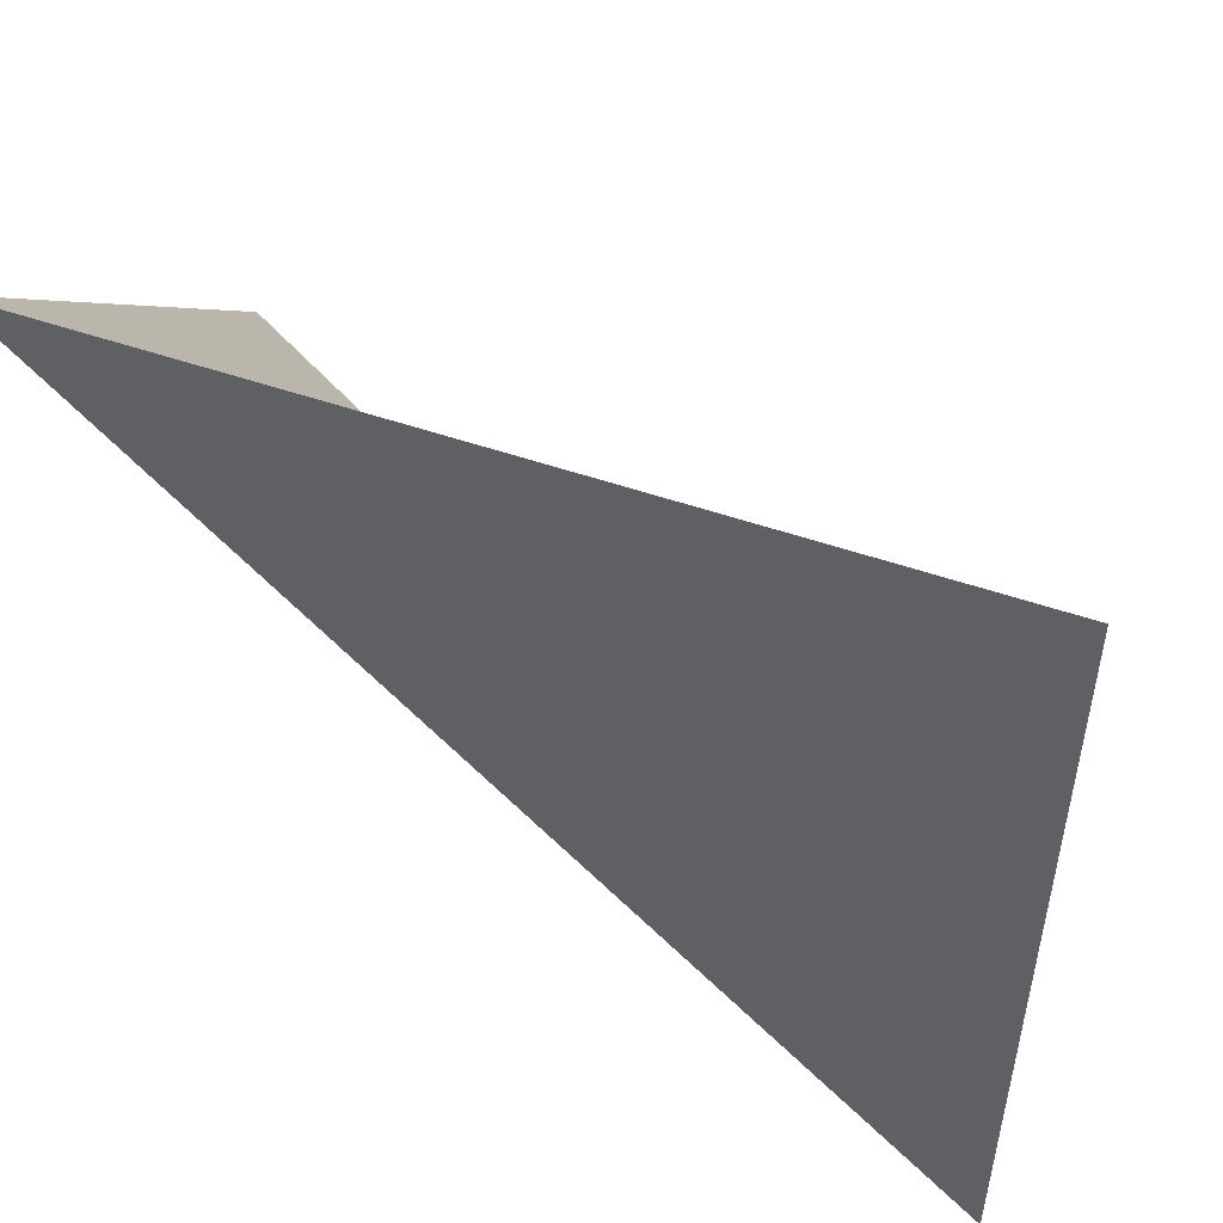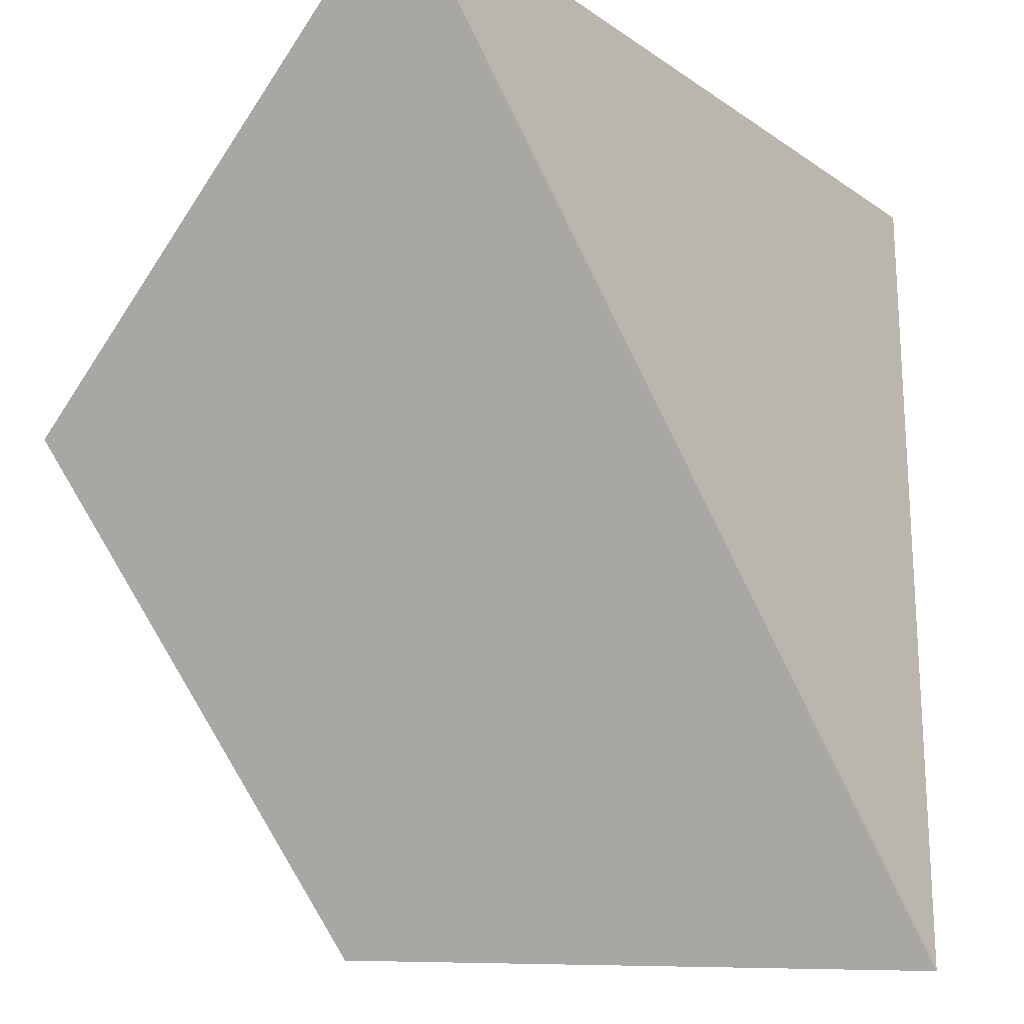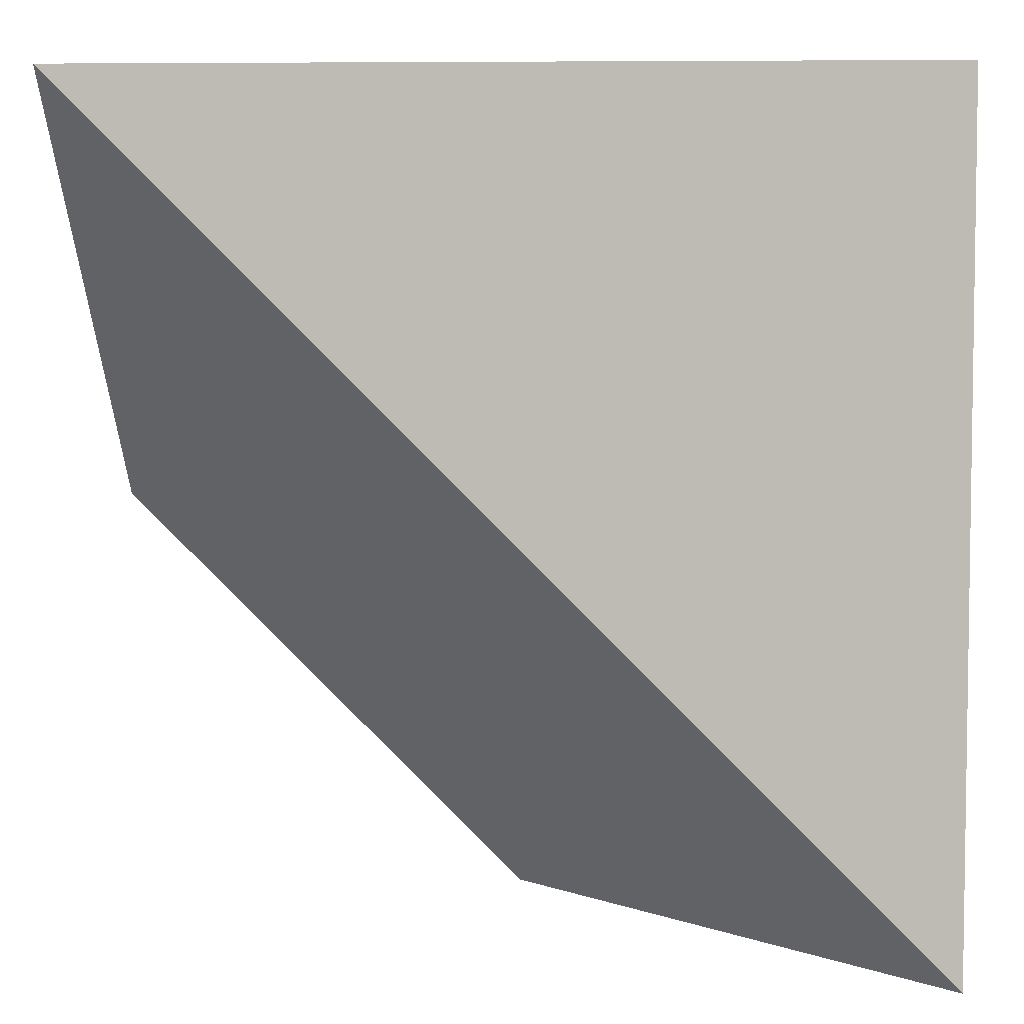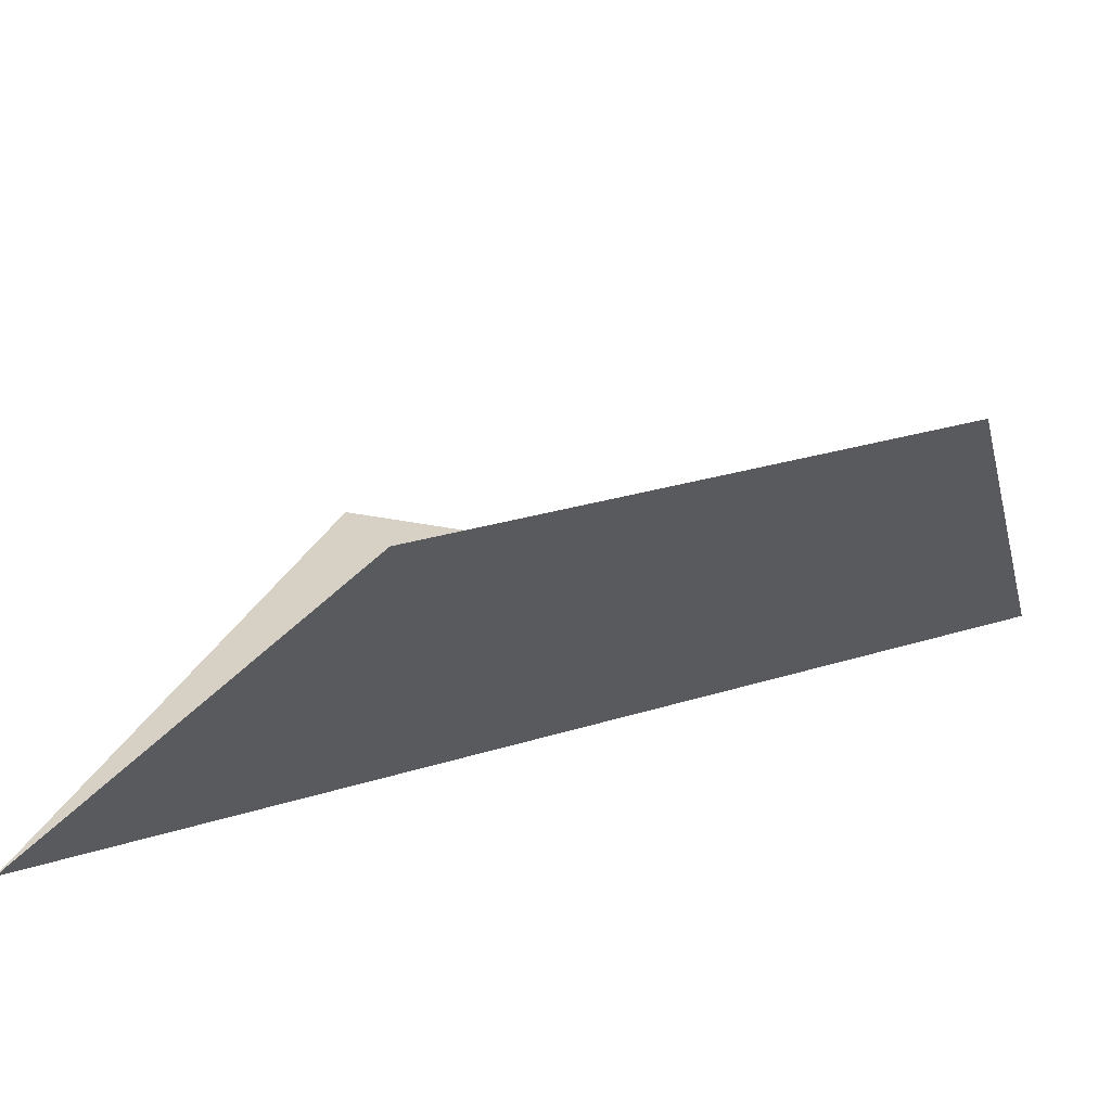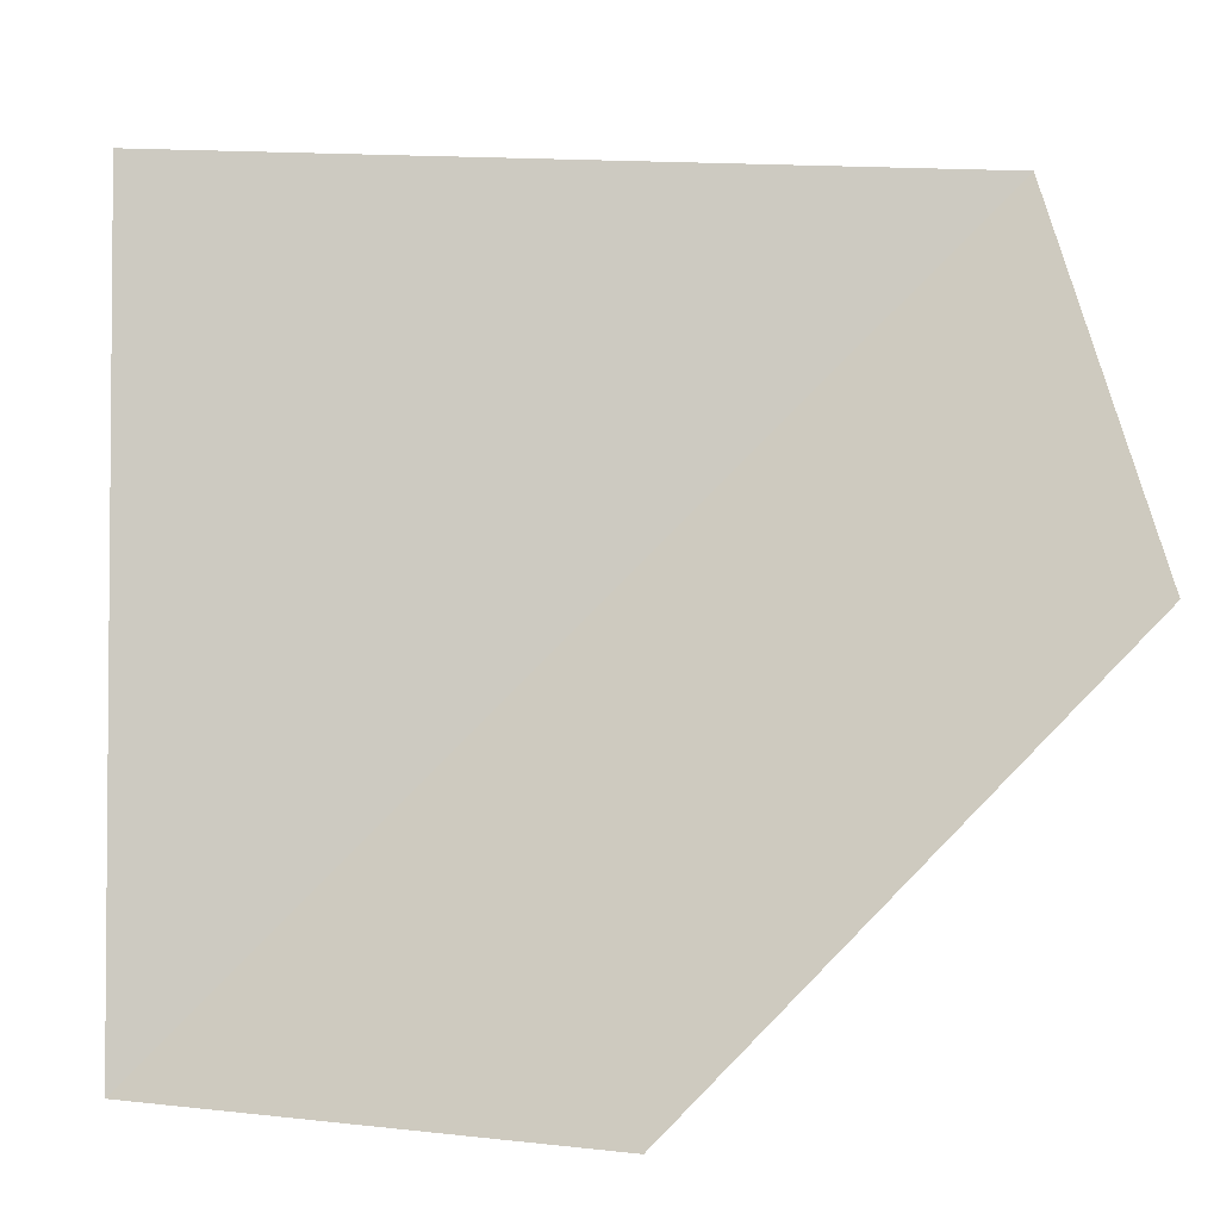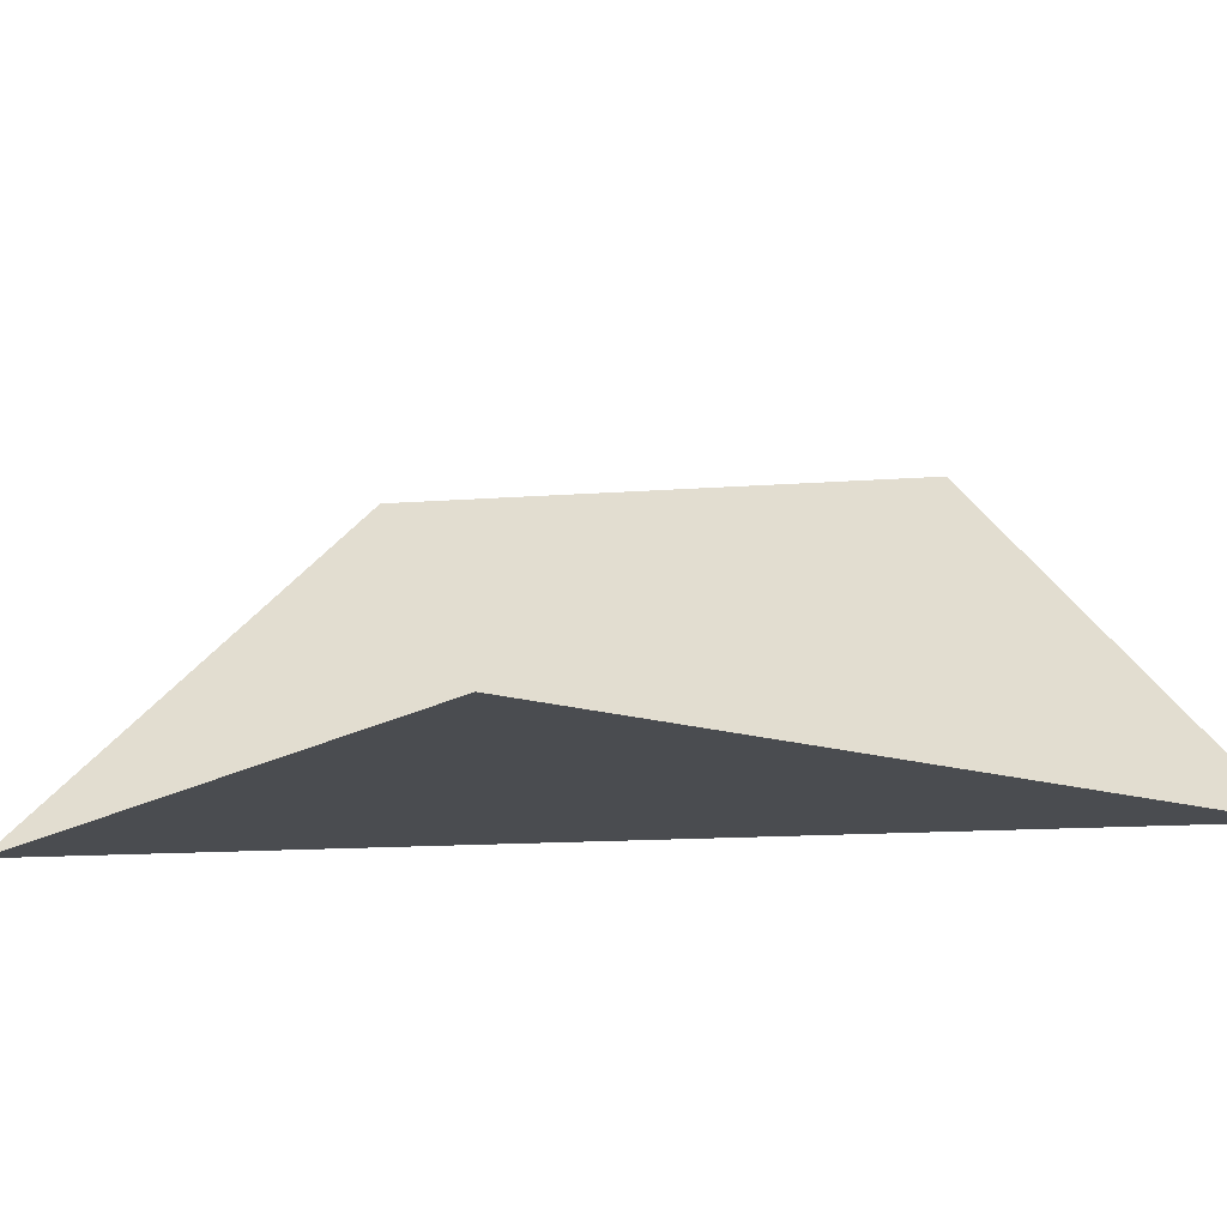
<metadata>
{"format":"obj","ext":"obj","renderer":"f3d","projection":"perspective","resolution":1024,"background":"white","views":[{"elev":51.5,"azim":-159.4,"up":"+Y"},{"elev":-19.7,"azim":128.8,"up":"+Y"},{"elev":5.1,"azim":-177.5,"up":"+Y"},{"elev":26.9,"azim":18.9,"up":"+Z"},{"elev":-3.0,"azim":-6.9,"up":"+Y"},{"elev":-14.8,"azim":-125.9,"up":"+Z"}]}
</metadata>
<code>
o 1010_1000.001
v 0 0 -1
v 0 0 0
v 1 1 0
v 1 0 1
v -1 1 0
v -1 -1 0
v 0 -1 1
f 2 5 3
f 5 2 6
f 7 6 2
f 2 4 7
f 3 4 2

</code>
